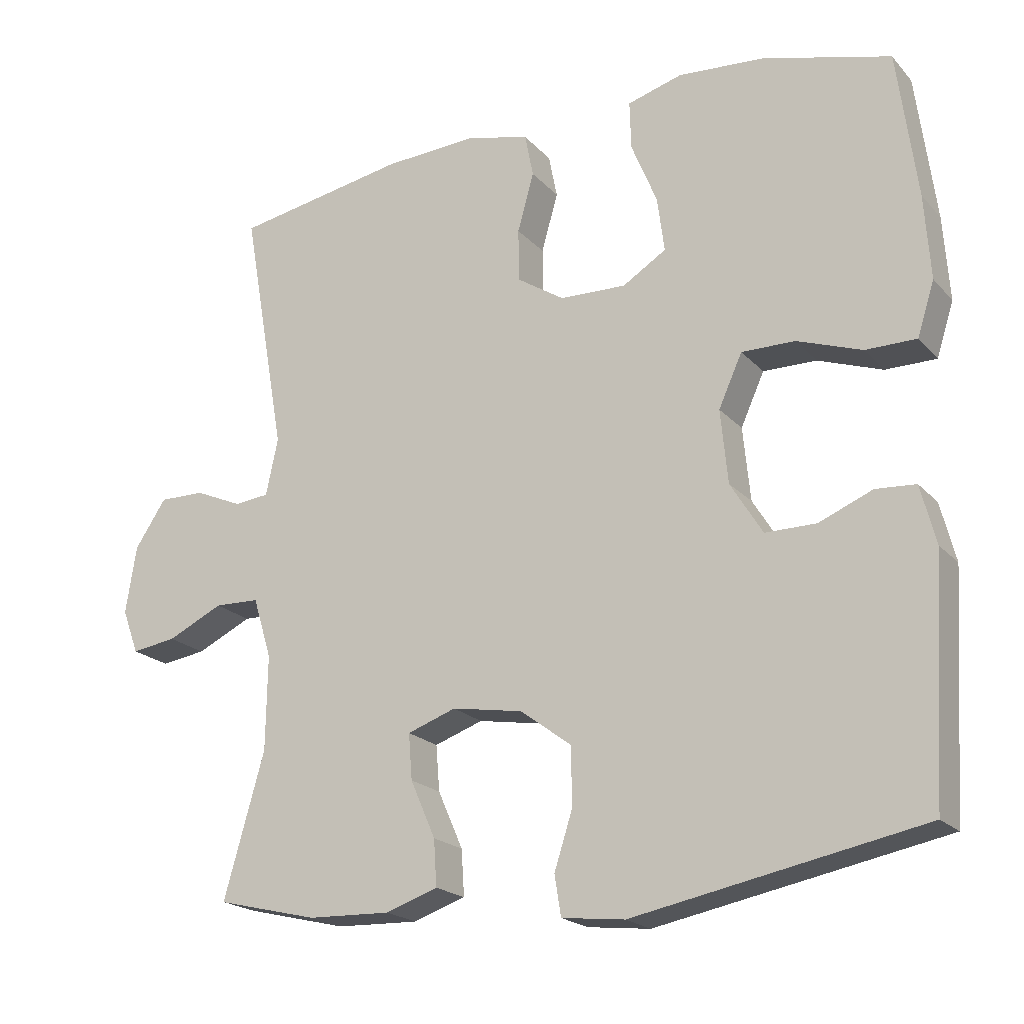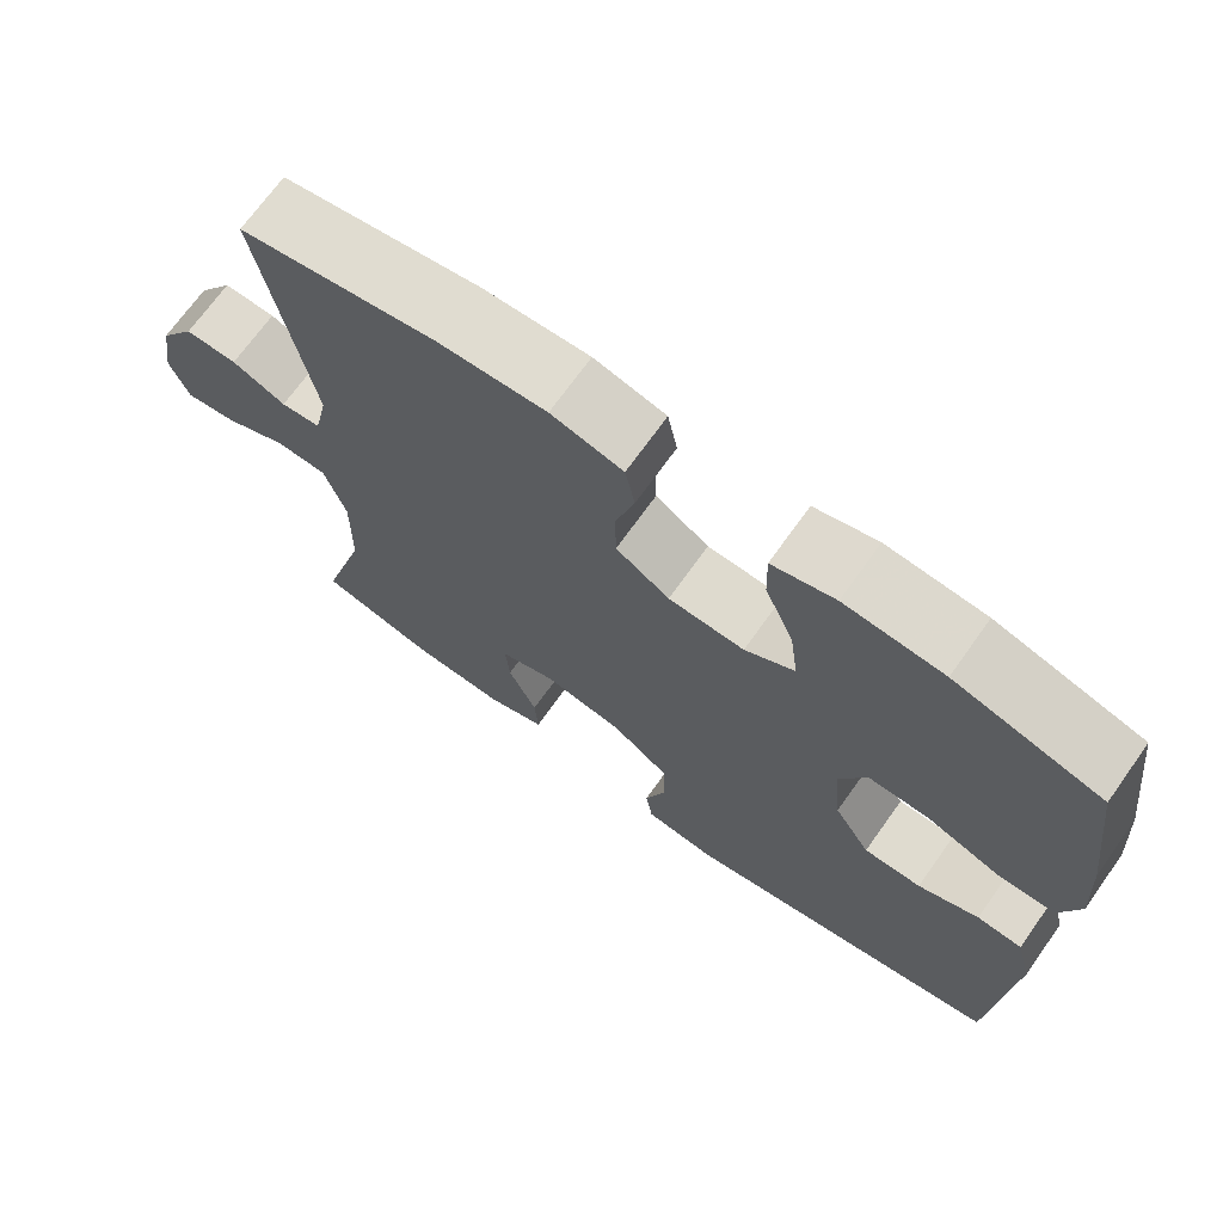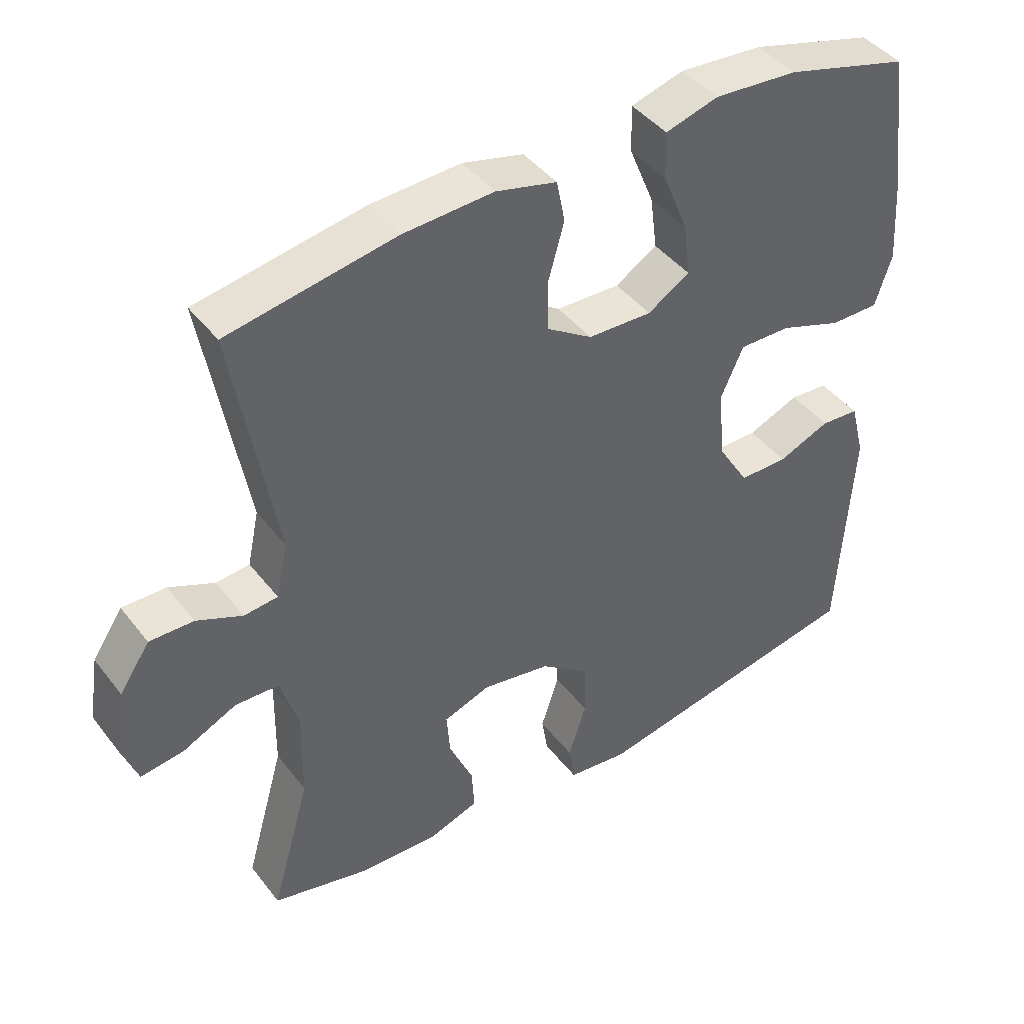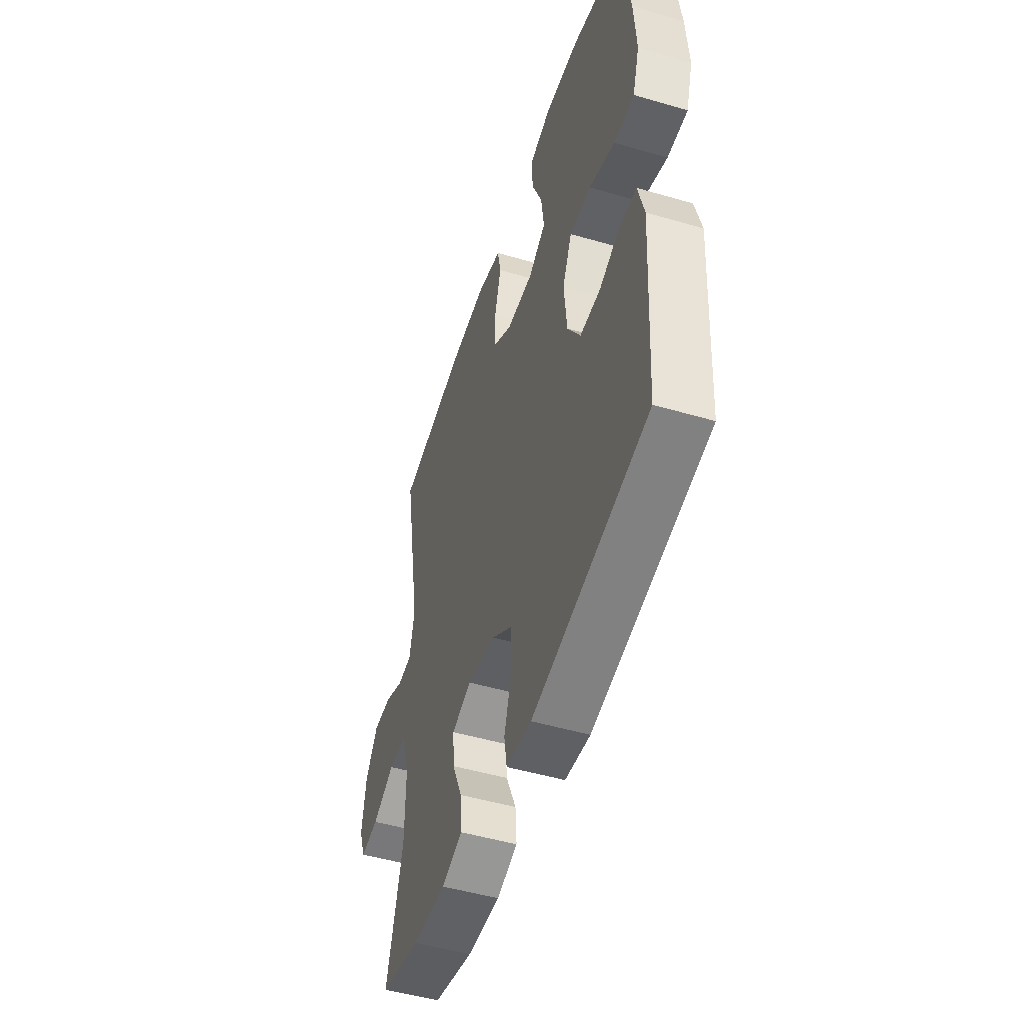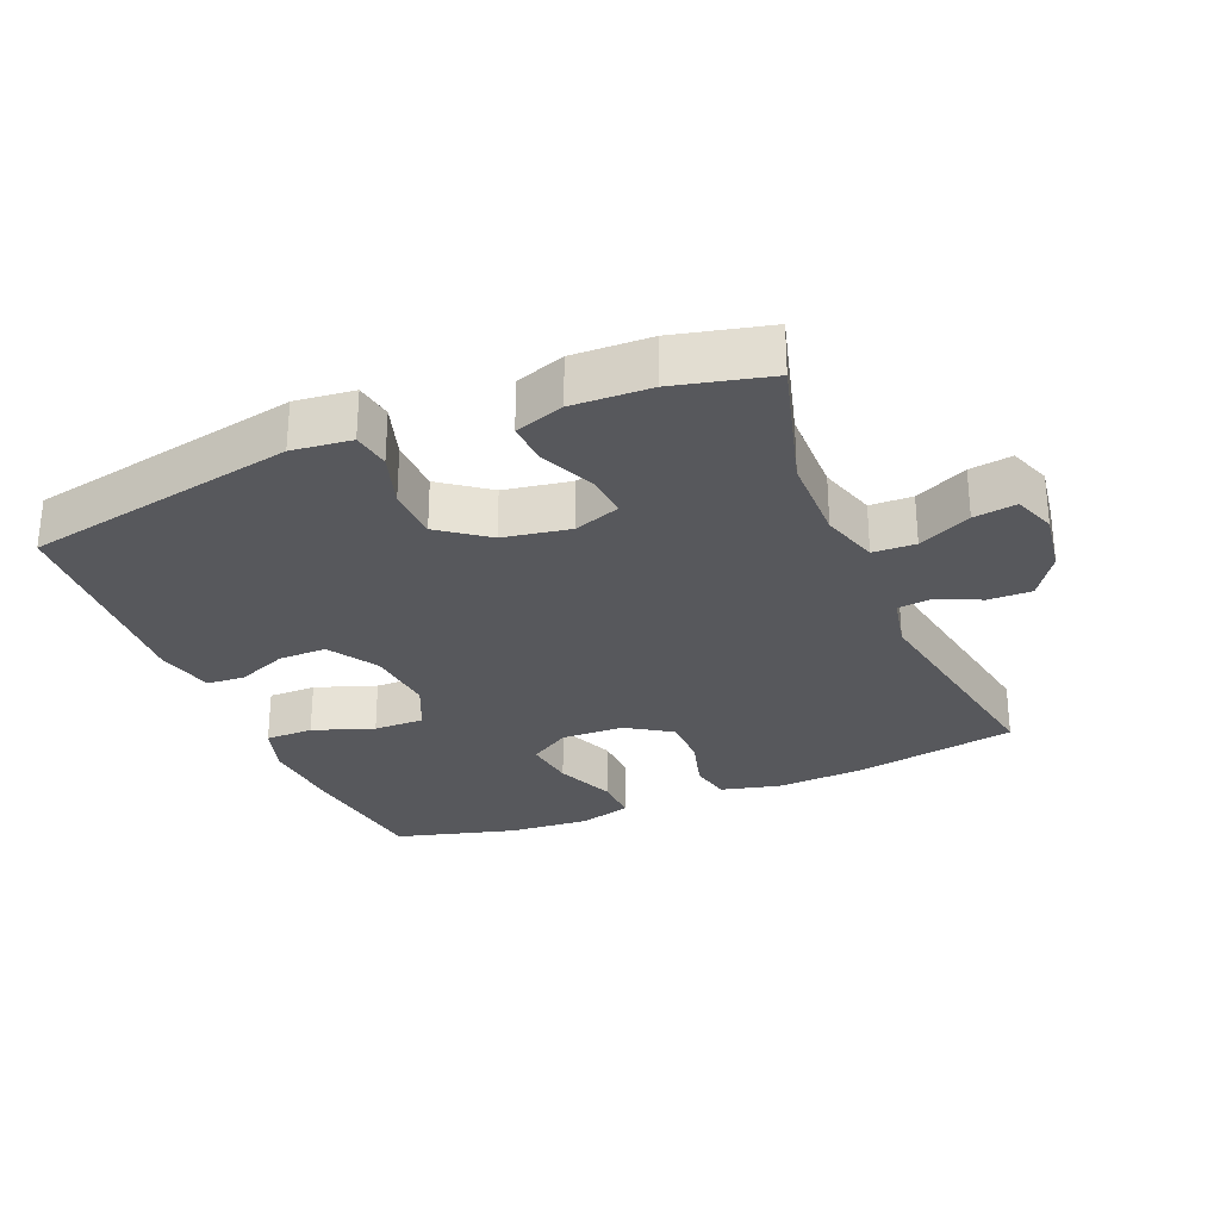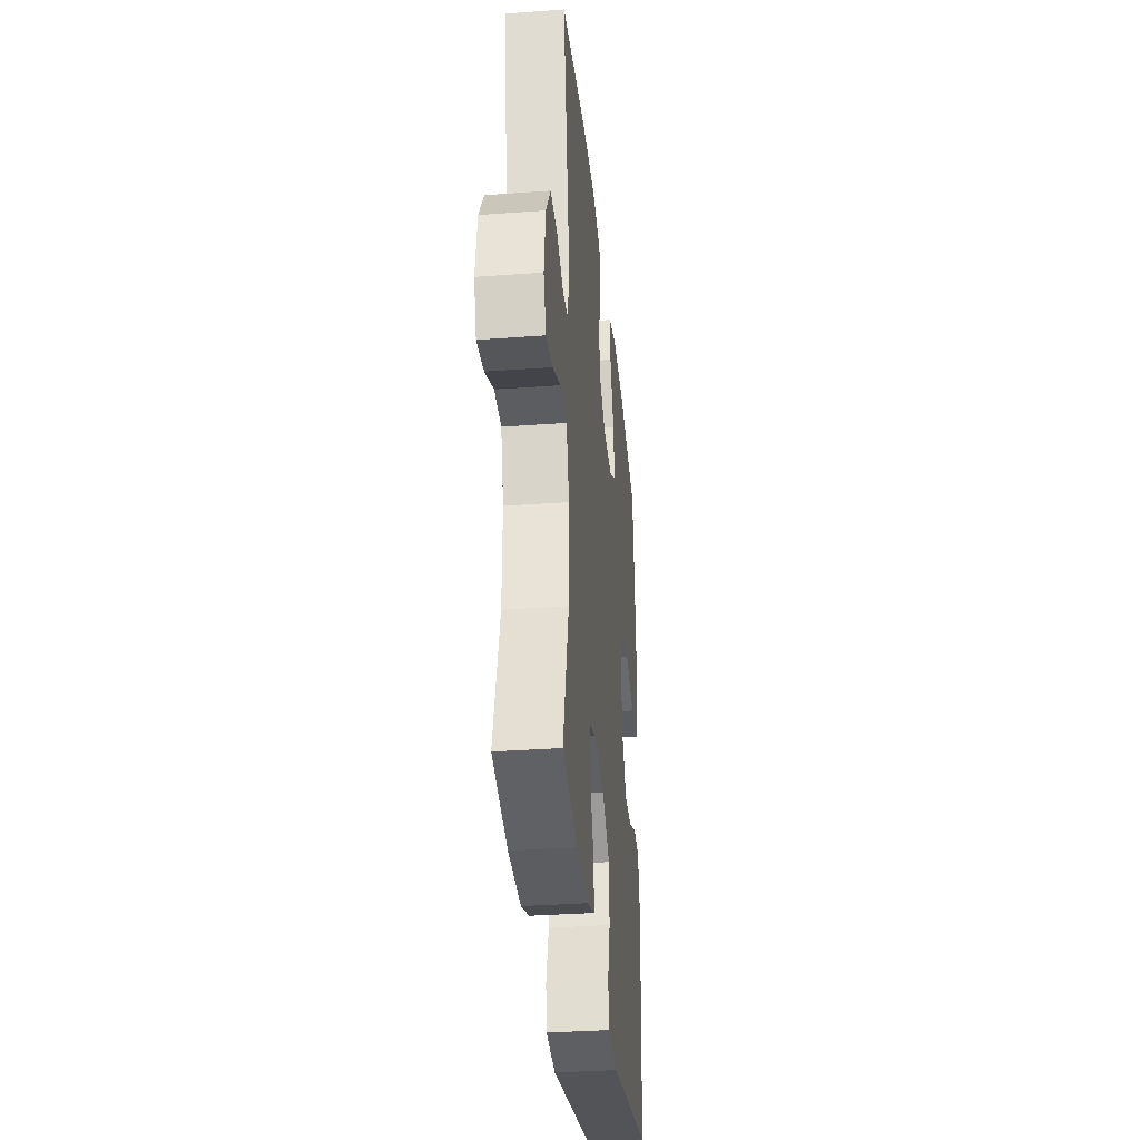
<metadata>
{"format":"obj","ext":"obj","renderer":"f3d","projection":"perspective","resolution":1024,"background":"white","views":[{"elev":-20.2,"azim":29.1,"up":"+Z"},{"elev":70.5,"azim":35.5,"up":"+Z"},{"elev":42.9,"azim":-34.6,"up":"+Z"},{"elev":-49.6,"azim":72.1,"up":"+Z"},{"elev":-28.6,"azim":-157.3,"up":"+Y"},{"elev":-33.8,"azim":-84.3,"up":"+Z"}]}
</metadata>
<code>
v -0.5 0.07 0.5
v -0.258 0.07 0.543
v -0.127 0.07 0.55
v -0.039 0.07 0.528
v -0.027 0.07 0.467
v -0.05 0.07 0.385
v -0.049 0.07 0.311
v 0.017 0.07 0.268
v 0.11 0.07 0.265
v 0.171 0.07 0.303
v 0.161 0.07 0.38
v 0.125 0.07 0.468
v 0.123 0.07 0.536
v 0.2 0.07 0.558
v 0.321 0.07 0.549
v 0.5 0.07 0.5
v 0.527 0.07 0.293
v 0.535 0.07 0.175
v 0.511 0.07 0.1
v 0.44 0.07 0.1
v 0.35 0.07 0.132
v 0.275 0.07 0.133
v 0.242 0.07 0.06
v 0.252 0.07 -0.043
v 0.297 0.07 -0.116
v 0.368 0.07 -0.116
v 0.443 0.07 -0.085
v 0.499 0.07 -0.089
v 0.52 0.07 -0.171
v 0.5 0.07 -0.5
v 0.097 0.07 -0.578
v 0.009 0.07 -0.568
v 0 0.07 -0.512
v 0.026 0.07 -0.431
v 0.024 0.07 -0.351
v -0.047 0.07 -0.298
v -0.146 0.07 -0.281
v -0.214 0.07 -0.305
v -0.209 0.07 -0.369
v -0.174 0.07 -0.449
v -0.17 0.07 -0.513
v -0.243 0.07 -0.538
v -0.359 0.07 -0.534
v -0.5 0.07 -0.5
v -0.443 0.07 -0.299
v -0.441 0.07 -0.167
v -0.467 0.07 -0.082
v -0.53 0.07 -0.08
v -0.608 0.07 -0.117
v -0.671 0.07 -0.126
v -0.694 0.07 -0.064
v -0.679 0.07 0.031
v -0.635 0.07 0.097
v -0.571 0.07 0.096
v -0.505 0.07 0.067
v -0.456 0.07 0.072
v -0.439 0.07 0.152
v -0.5 0 0.5
v -0.258 0 0.543
v -0.127 0 0.55
v -0.039 0 0.528
v -0.027 0 0.467
v -0.05 0 0.385
v -0.049 0 0.311
v 0.017 0 0.268
v 0.11 0 0.265
v 0.171 0 0.303
v 0.161 0 0.38
v 0.125 0 0.468
v 0.123 0 0.536
v 0.2 0 0.558
v 0.321 0 0.549
v 0.5 0 0.5
v 0.527 0 0.293
v 0.535 0 0.175
v 0.511 0 0.1
v 0.44 0 0.1
v 0.35 0 0.132
v 0.275 0 0.133
v 0.242 0 0.06
v 0.252 0 -0.043
v 0.297 0 -0.116
v 0.368 0 -0.116
v 0.443 0 -0.085
v 0.499 0 -0.089
v 0.52 0 -0.171
v 0.5 0 -0.5
v 0.097 0 -0.578
v 0.009 0 -0.568
v 0 0 -0.512
v 0.026 0 -0.431
v 0.024 0 -0.351
v -0.047 0 -0.298
v -0.146 0 -0.281
v -0.214 0 -0.305
v -0.209 0 -0.369
v -0.174 0 -0.449
v -0.17 0 -0.513
v -0.243 0 -0.538
v -0.359 0 -0.534
v -0.5 0 -0.5
v -0.443 0 -0.299
v -0.441 0 -0.167
v -0.467 0 -0.082
v -0.53 0 -0.08
v -0.608 0 -0.117
v -0.671 0 -0.126
v -0.694 0 -0.064
v -0.679 0 0.031
v -0.635 0 0.097
v -0.571 0 0.096
v -0.505 0 0.067
v -0.456 0 0.072
v -0.439 0 0.152
f 53 54 55
f 52 53 55
f 51 52 55
f 50 51 55
f 49 50 55
f 48 49 55
f 47 48 55 56
f 46 47 56 57
f 43 44 45
f 42 43 45
f 41 42 45
f 40 41 45
f 39 40 45
f 38 39 45 46
f 37 38 46 57
f 32 33 34
f 31 32 34
f 30 31 34
f 29 30 34
f 28 29 34
f 27 28 34
f 26 27 34
f 25 26 34 35
f 24 25 35 36
f 19 20 21
f 18 19 21
f 17 18 21
f 16 17 21
f 15 16 21
f 14 15 21
f 13 14 21
f 12 13 21
f 11 12 21
f 10 11 21 22
f 9 10 22 23
f 4 5 6
f 3 4 6
f 2 3 6
f 1 2 6
f 57 1 6
f 57 6 7
f 36 37 57
f 24 36 57
f 23 24 57
f 9 23 57
f 8 9 57
f 7 8 57
f 112 111 110
f 112 110 109
f 112 109 108
f 112 108 107
f 112 107 106
f 112 106 105
f 113 112 105 104
f 114 113 104 103
f 102 101 100
f 102 100 99
f 102 99 98
f 102 98 97
f 102 97 96
f 103 102 96 95
f 114 103 95 94
f 91 90 89
f 91 89 88
f 91 88 87
f 91 87 86
f 91 86 85
f 91 85 84
f 91 84 83
f 92 91 83 82
f 93 92 82 81
f 78 77 76
f 78 76 75
f 78 75 74
f 78 74 73
f 78 73 72
f 78 72 71
f 78 71 70
f 78 70 69
f 78 69 68
f 79 78 68 67
f 80 79 67 66
f 63 62 61
f 63 61 60
f 63 60 59
f 63 59 58
f 63 58 114
f 64 63 114
f 114 94 93
f 114 93 81
f 114 81 80
f 114 80 66
f 114 66 65
f 114 65 64
f 1 58 59 2
f 2 59 60 3
f 3 60 61 4
f 4 61 62 5
f 5 62 63 6
f 6 63 64 7
f 7 64 65 8
f 8 65 66 9
f 9 66 67 10
f 10 67 68 11
f 11 68 69 12
f 12 69 70 13
f 13 70 71 14
f 14 71 72 15
f 15 72 73 16
f 16 73 74 17
f 17 74 75 18
f 18 75 76 19
f 19 76 77 20
f 20 77 78 21
f 21 78 79 22
f 22 79 80 23
f 23 80 81 24
f 24 81 82 25
f 25 82 83 26
f 26 83 84 27
f 27 84 85 28
f 28 85 86 29
f 29 86 87 30
f 30 87 88 31
f 31 88 89 32
f 32 89 90 33
f 33 90 91 34
f 34 91 92 35
f 35 92 93 36
f 36 93 94 37
f 37 94 95 38
f 38 95 96 39
f 39 96 97 40
f 40 97 98 41
f 41 98 99 42
f 42 99 100 43
f 43 100 101 44
f 44 101 102 45
f 45 102 103 46
f 46 103 104 47
f 47 104 105 48
f 48 105 106 49
f 49 106 107 50
f 50 107 108 51
f 51 108 109 52
f 52 109 110 53
f 53 110 111 54
f 54 111 112 55
f 55 112 113 56
f 56 113 114 57
f 57 114 58 1

</code>
